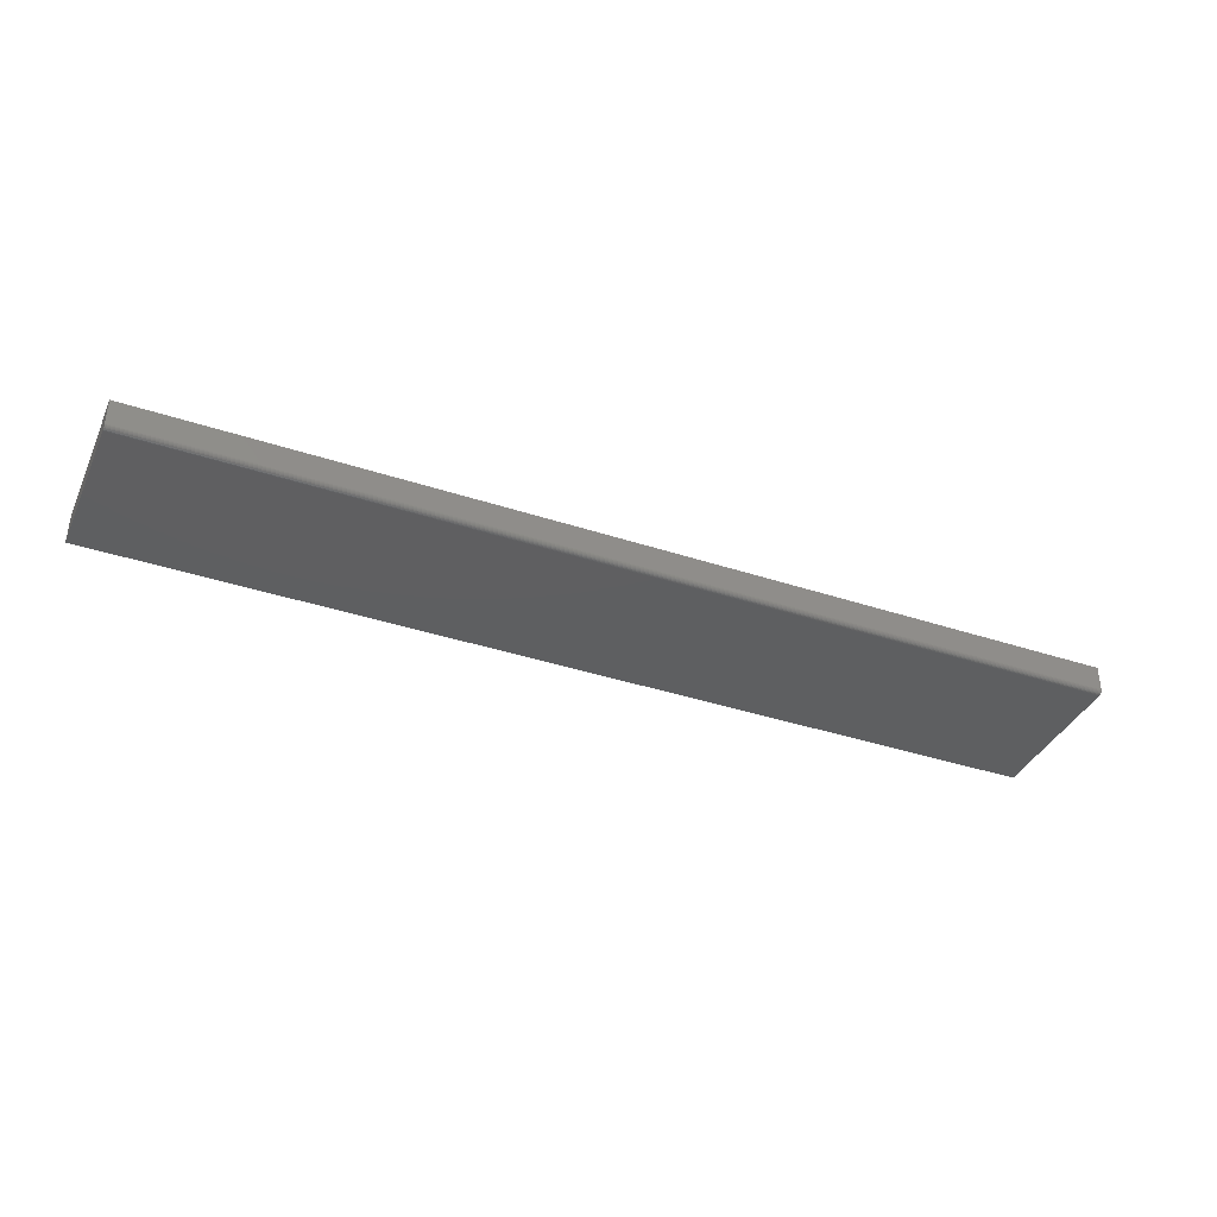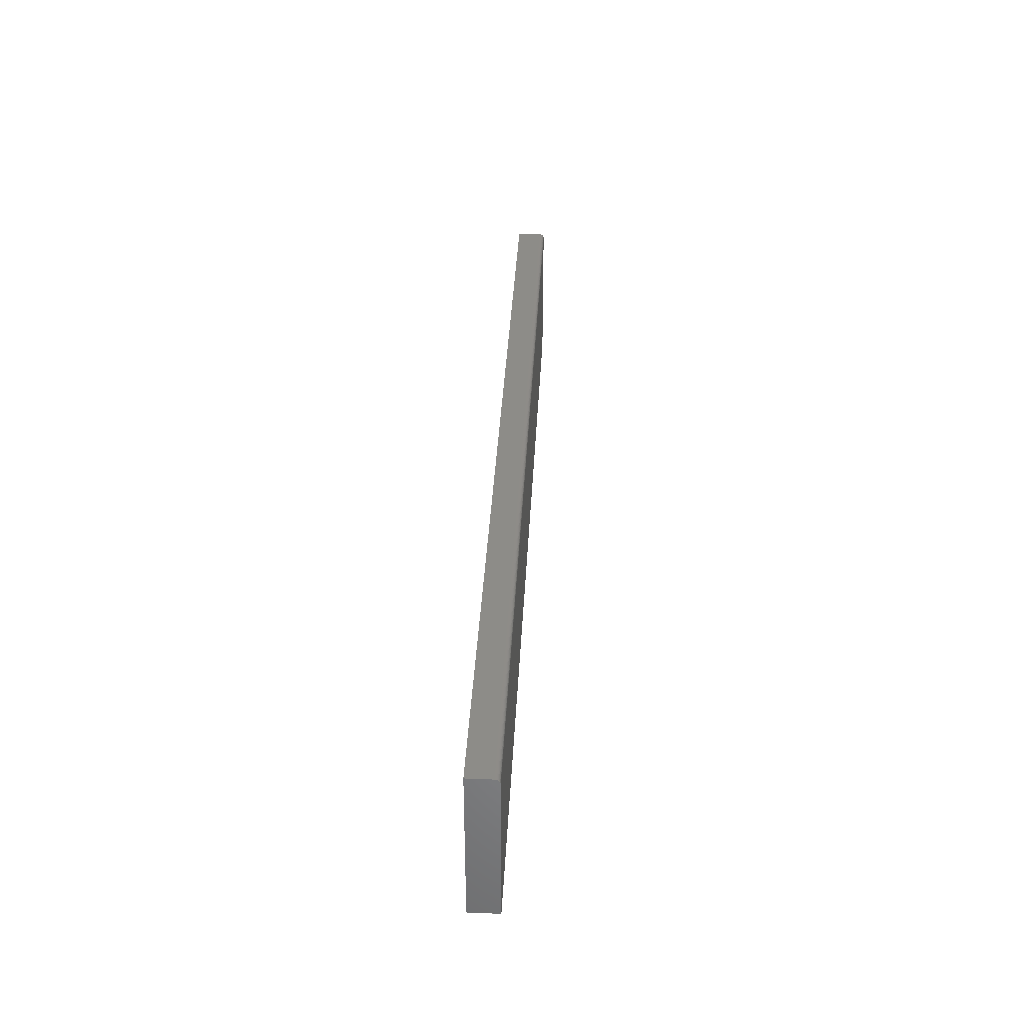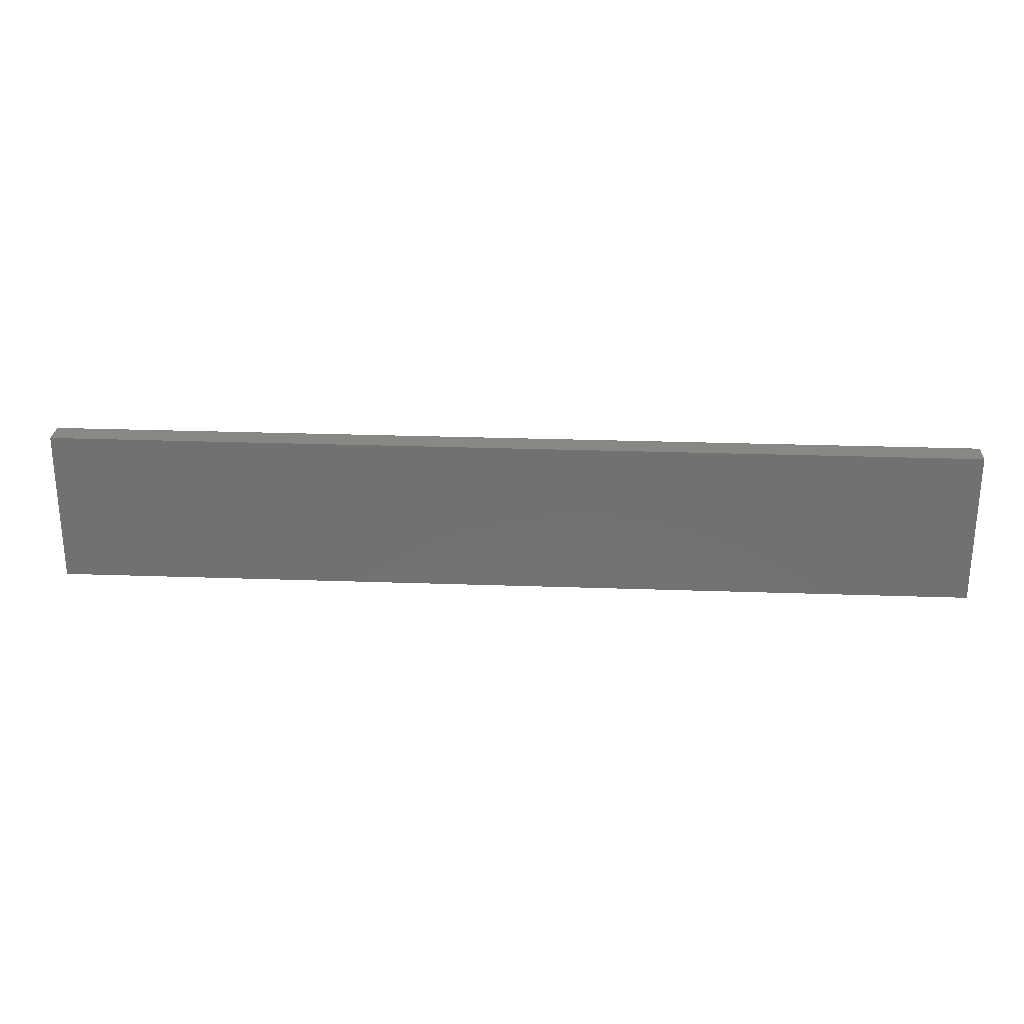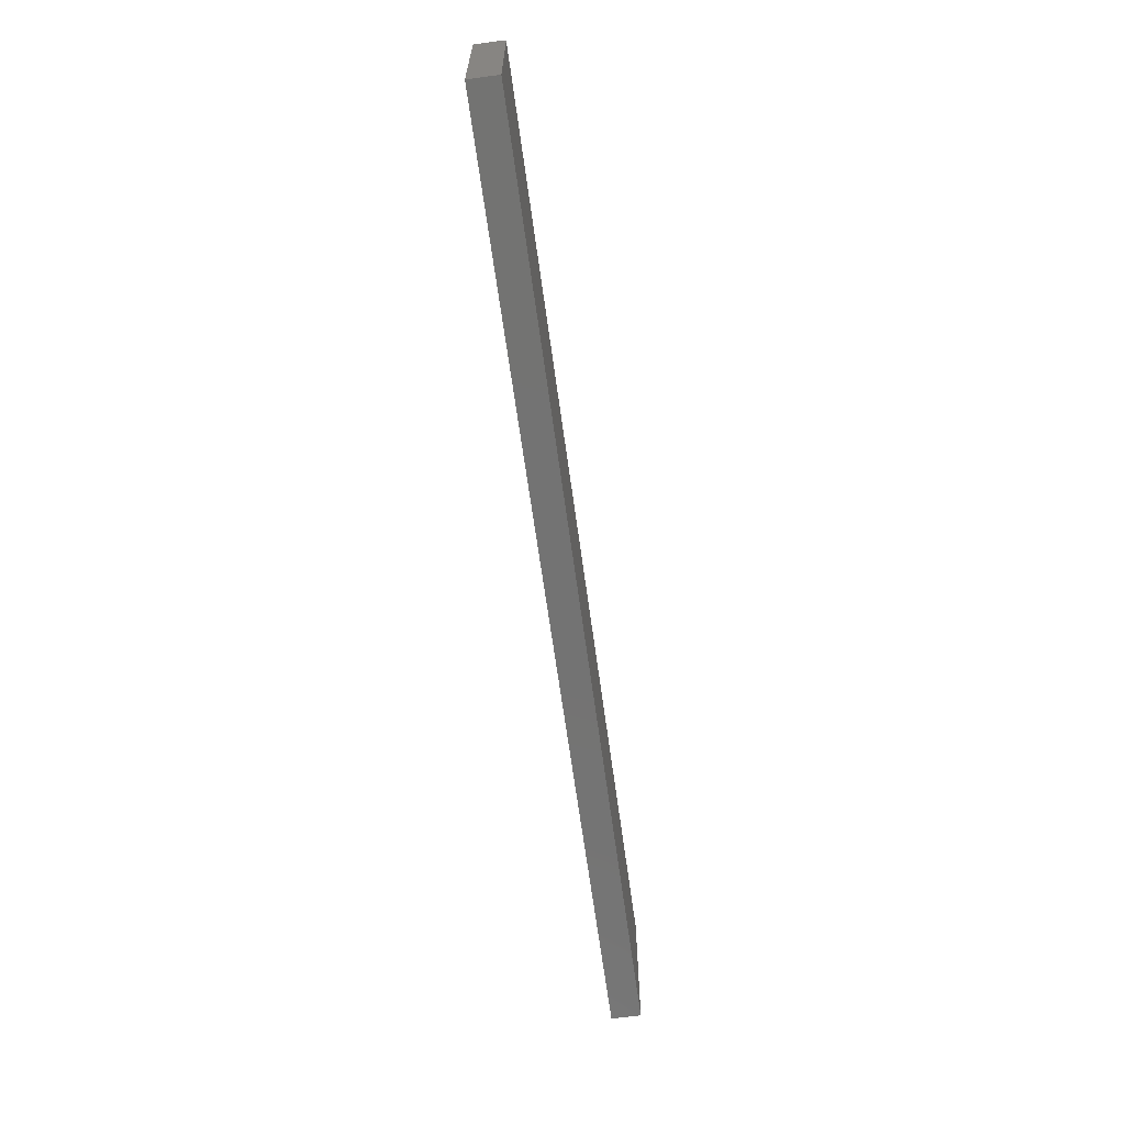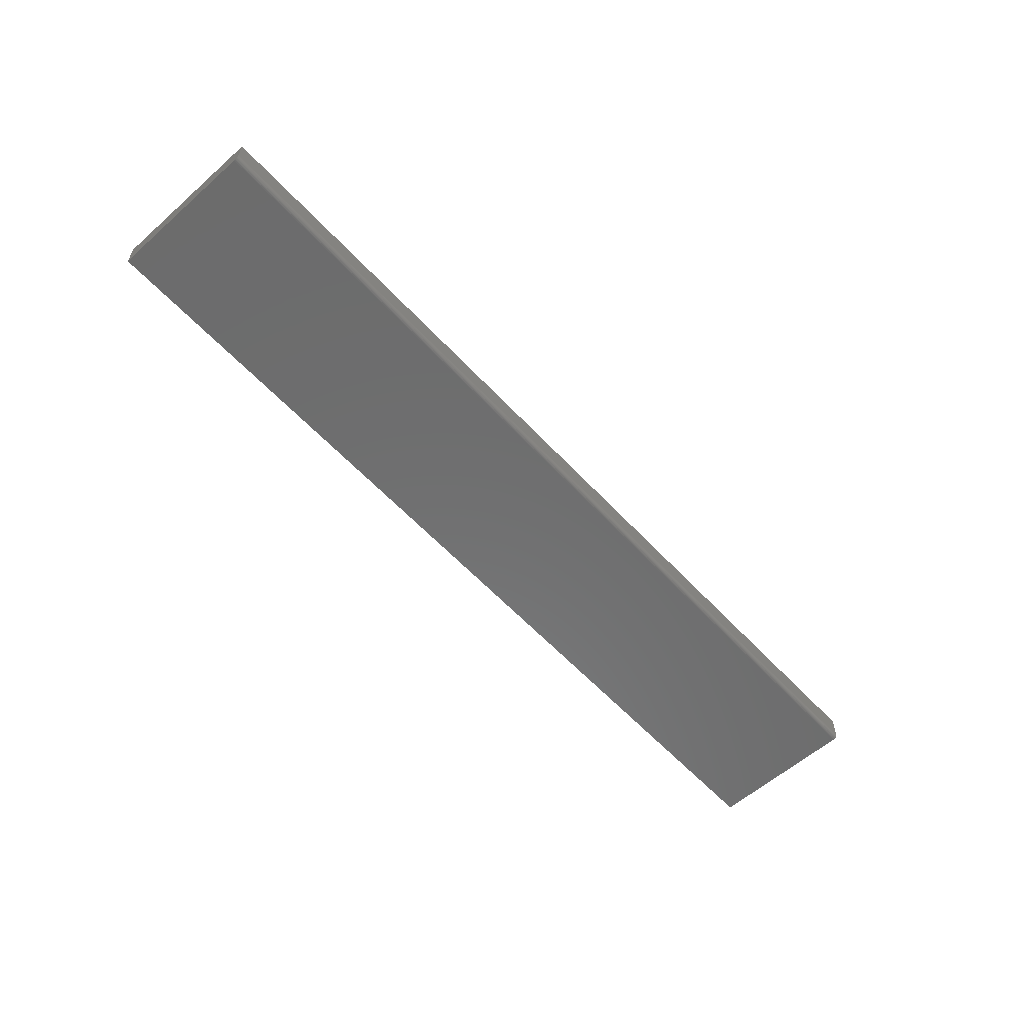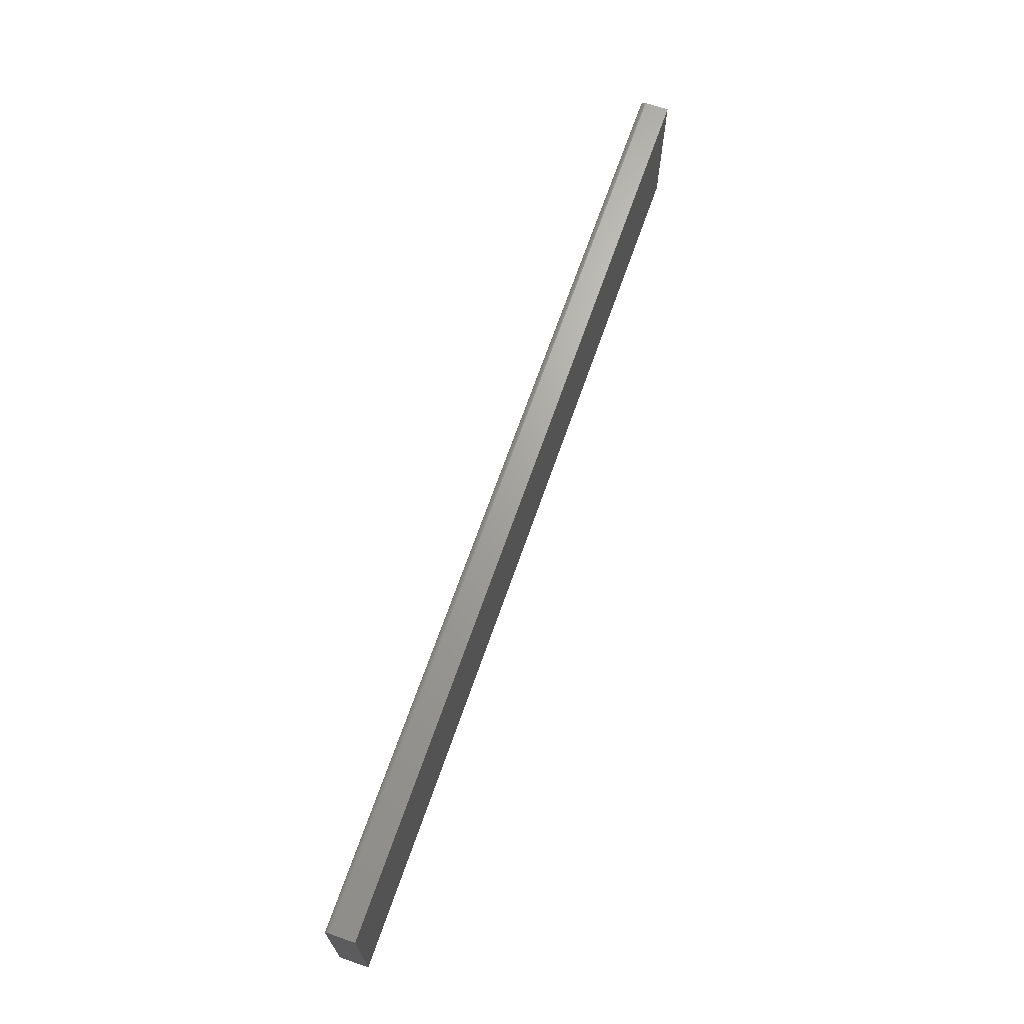
<metadata>
{"format":"stl","ext":"stl","renderer":"f3d","projection":"perspective","resolution":1024,"background":"white","views":[{"elev":-37.9,"azim":157.1,"up":"+Z"},{"elev":35.9,"azim":92.9,"up":"+Y"},{"elev":26.1,"azim":3.2,"up":"+Y"},{"elev":-65.2,"azim":97.8,"up":"+Y"},{"elev":-58.7,"azim":132.3,"up":"+Z"},{"elev":67.9,"azim":-70.8,"up":"+Y"}]}
</metadata>
<code>
# stl→obj: 24 verts, 44 faces
v -0.75 4.879e-19 -0.04688
v -0.75 2.958e-18 -0.007319
v 0.75 1.67e-16 -0.04688
v 0.75 1.695e-16 -0.007319
v -0.75 -0.007812 -0.05469
v -0.75 -0.003472 -0.05337
v -0.75 -0.006288 -0.05454
v -0.75 -0.004823 -0.05409
v -0.75 -0.001317 -0.05122
v -0.75 -0.0001501 -0.0484
v -0.75 -0.0005947 -0.04986
v -0.75 -0.25 -0.007319
v -0.75 -0.002288 -0.0524
v -0.75 -0.25 -0.05469
v 0.75 -0.007812 -0.05469
v 0.75 -0.006288 -0.05454
v 0.75 -0.003472 -0.05337
v 0.75 -0.004823 -0.05409
v 0.75 -0.25 -0.007319
v 0.75 -0.25 -0.05469
v 0.75 -0.002288 -0.0524
v 0.75 -0.001317 -0.05122
v 0.75 -0.0005947 -0.04986
v 0.75 -0.0001501 -0.0484
f 1 2 3
f 3 2 4
f 5 6 7
f 6 8 7
f 9 2 1
f 9 1 10
f 9 10 11
f 12 2 9
f 12 9 13
f 12 13 6
f 12 6 5
f 12 5 14
f 15 16 17
f 17 16 18
f 19 20 15
f 19 15 17
f 19 17 21
f 19 21 22
f 19 22 23
f 19 23 24
f 19 24 3
f 19 3 4
f 14 5 20
f 20 5 15
f 1 3 10
f 10 3 24
f 10 24 11
f 11 24 23
f 11 23 9
f 9 23 22
f 9 22 13
f 13 22 21
f 13 21 6
f 6 21 17
f 6 17 8
f 8 17 18
f 8 18 7
f 7 18 16
f 7 16 5
f 5 16 15
f 14 20 12
f 12 20 19
f 19 4 12
f 12 4 2

</code>
